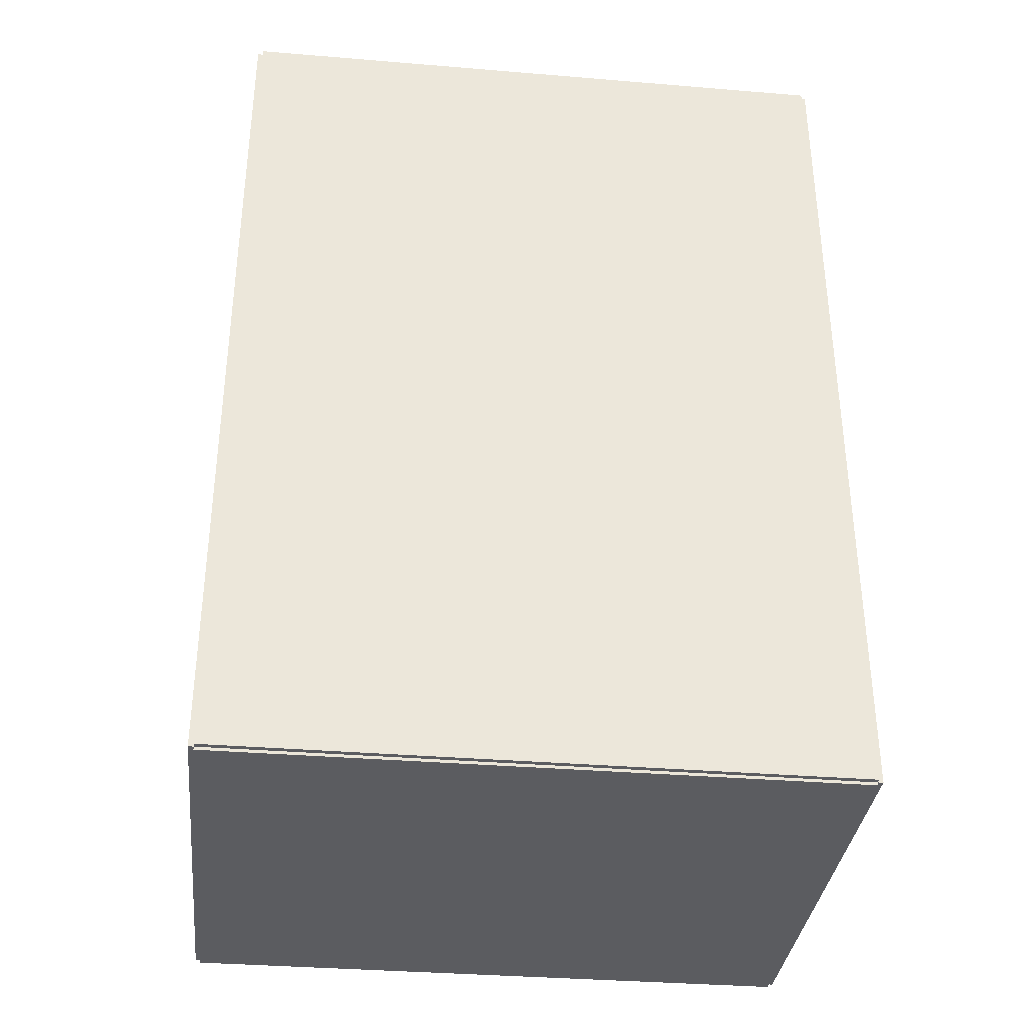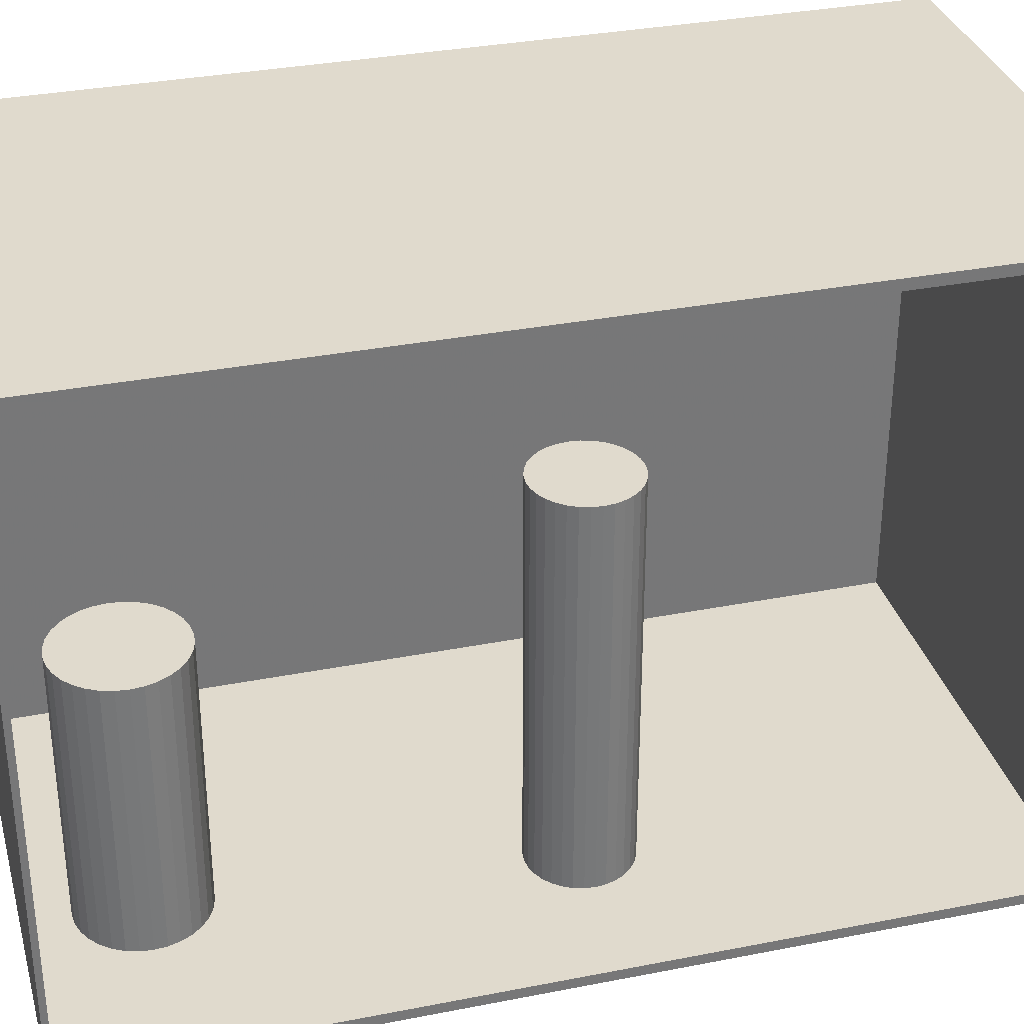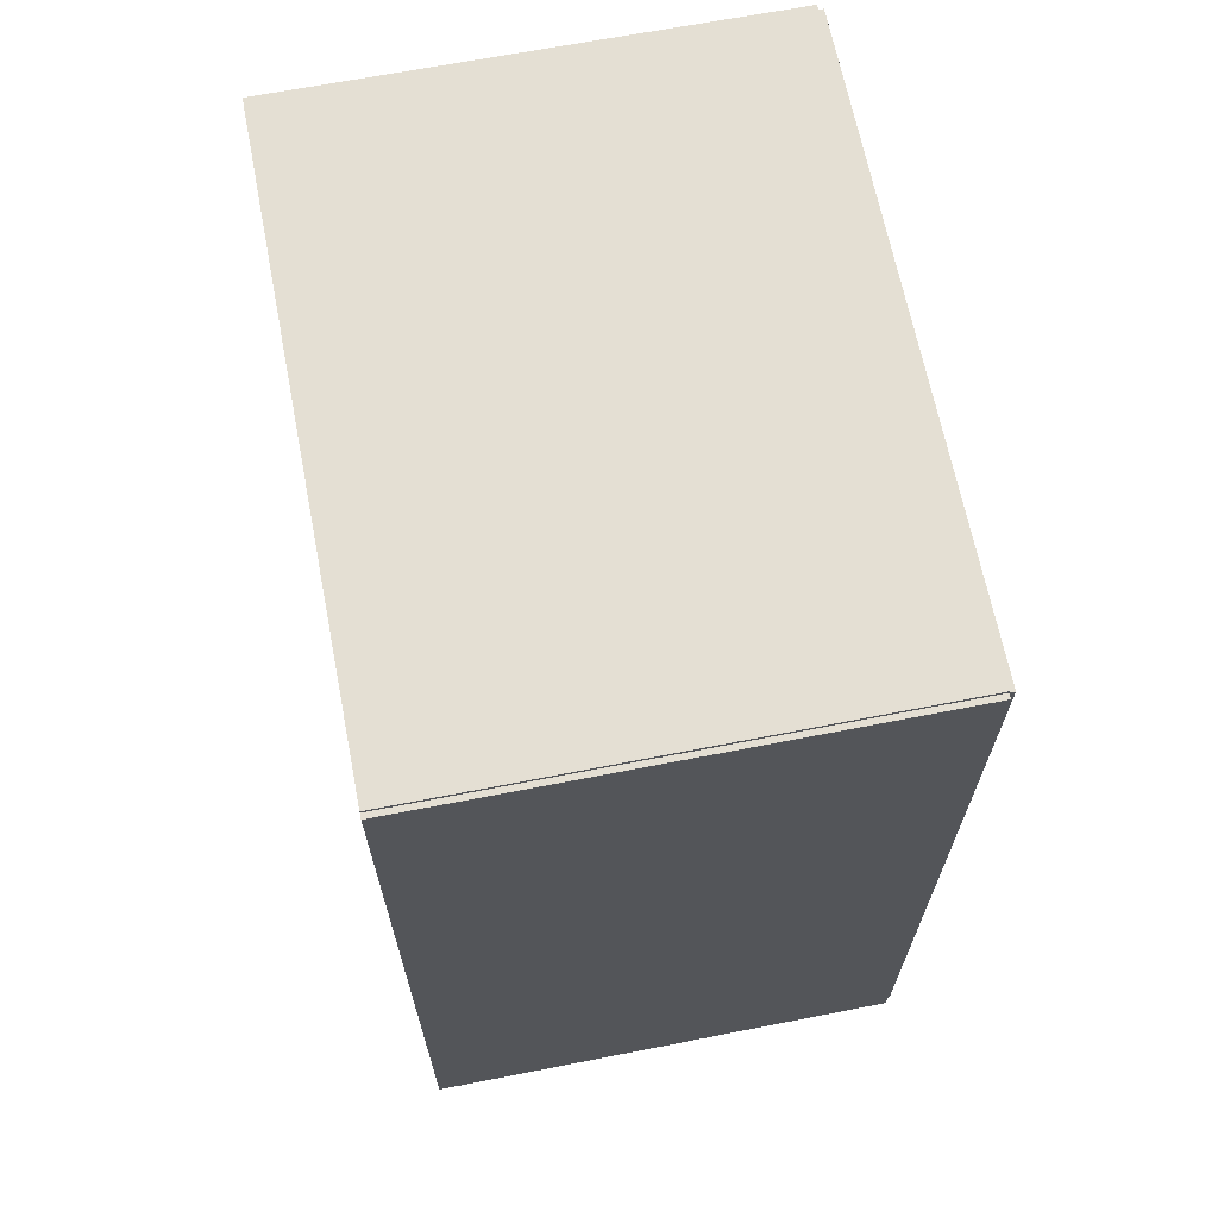
<metadata>
{"format":"obj","ext":"obj","renderer":"f3d","projection":"perspective","resolution":1024,"background":"white","views":[{"elev":-35.0,"azim":-96.3,"up":"+Y"},{"elev":33.1,"azim":74.9,"up":"+Z"},{"elev":66.6,"azim":168.9,"up":"+Y"}]}
</metadata>
<code>
v -0.1089 -0.2009 -0.002388
v -0.1089 -0.2009 0.002388
v -0.1089 0.2009 -0.002388
v -0.1089 0.2009 0.002388
v 0.1089 -0.2009 -0.002388
v 0.1089 -0.2009 0.002388
v 0.1089 0.2009 -0.002388
v 0.1089 0.2009 0.002388
v -0.1065 -0.2009 0
v -0.1113 -0.2009 0
v -0.1065 0.2009 0
v -0.1113 0.2009 0
v -0.1065 -0.2009 0.2812
v -0.1113 -0.2009 0.2812
v -0.1065 0.2009 0.2812
v -0.1113 0.2009 0.2812
v -0.1089 0.1996 0.2812
v -0.1089 0.2023 0.2812
v -0.1089 0.1996 0
v -0.1089 0.2023 0
v 0.1089 0.1996 0.2812
v 0.1089 0.2023 0.2812
v 0.1089 0.1996 0
v 0.1089 0.2023 0
v -0.1089 -0.1996 0
v -0.1089 -0.2023 0
v -0.1089 -0.1996 0.2812
v -0.1089 -0.2023 0.2812
v 0.1089 -0.1996 0
v 0.1089 -0.2023 0
v 0.1089 -0.1996 0.2812
v 0.1089 -0.2023 0.2812
v -0.1089 -0.2009 0.2789
v -0.1089 -0.2009 0.2836
v -0.1089 0.2009 0.2789
v -0.1089 0.2009 0.2836
v 0.1089 -0.2009 0.2789
v 0.1089 -0.2009 0.2836
v 0.1089 0.2009 0.2789
v 0.1089 0.2009 0.2836
v 0.0273 -0.1551 0.004775
v 0.05486 -0.1551 0.004775
v 0.05486 -0.1551 0.06604
v 0.0273 -0.1551 0.06604
v 0.05433 -0.1497 0.004775
v 0.05433 -0.1497 0.06604
v 0.05276 -0.1446 0.004775
v 0.05276 -0.1446 0.06604
v 0.05022 -0.1398 0.004775
v 0.05022 -0.1398 0.06604
v 0.04679 -0.1356 0.004775
v 0.04679 -0.1356 0.06604
v 0.04261 -0.1322 0.004775
v 0.04261 -0.1322 0.06604
v 0.03785 -0.1296 0.004775
v 0.03785 -0.1296 0.06604
v 0.03268 -0.1281 0.004775
v 0.03268 -0.1281 0.06604
v 0.0273 -0.1275 0.004775
v 0.0273 -0.1275 0.06604
v 0.02192 -0.1281 0.004775
v 0.02192 -0.1281 0.06604
v 0.01675 -0.1296 0.004775
v 0.01675 -0.1296 0.06604
v 0.01199 -0.1322 0.004775
v 0.01199 -0.1322 0.06604
v 0.007812 -0.1356 0.004775
v 0.007812 -0.1356 0.06604
v 0.004384 -0.1398 0.004775
v 0.004384 -0.1398 0.06604
v 0.001837 -0.1446 0.004775
v 0.001837 -0.1446 0.06604
v 0.0002688 -0.1497 0.004775
v 0.0002688 -0.1497 0.06604
v -0.0002608 -0.1551 0.004775
v -0.0002608 -0.1551 0.06604
v 0.0002688 -0.1605 0.004775
v 0.0002688 -0.1605 0.06604
v 0.001837 -0.1656 0.004775
v 0.001837 -0.1656 0.06604
v 0.004384 -0.1704 0.004775
v 0.004384 -0.1704 0.06604
v 0.007812 -0.1746 0.004775
v 0.007812 -0.1746 0.06604
v 0.01199 -0.178 0.004775
v 0.01199 -0.178 0.06604
v 0.01675 -0.1806 0.004775
v 0.01675 -0.1806 0.06604
v 0.02192 -0.1821 0.004775
v 0.02192 -0.1821 0.06604
v 0.0273 -0.1827 0.004775
v 0.0273 -0.1827 0.06604
v 0.03268 -0.1821 0.004775
v 0.03268 -0.1821 0.06604
v 0.03785 -0.1806 0.004775
v 0.03785 -0.1806 0.06604
v 0.04261 -0.178 0.004775
v 0.04261 -0.178 0.06604
v 0.04679 -0.1746 0.004775
v 0.04679 -0.1746 0.06604
v 0.05022 -0.1704 0.004775
v 0.05022 -0.1704 0.06604
v 0.05276 -0.1656 0.004775
v 0.05276 -0.1656 0.06604
v 0.05433 -0.1605 0.004775
v 0.05433 -0.1605 0.06604
v 0.0273 -0.1551 0.06604
v 0.05486 -0.1551 0.06604
v 0.05486 -0.1551 0.1273
v 0.0273 -0.1551 0.1273
v 0.05433 -0.1497 0.06604
v 0.05433 -0.1497 0.1273
v 0.05276 -0.1446 0.06604
v 0.05276 -0.1446 0.1273
v 0.05022 -0.1398 0.06604
v 0.05022 -0.1398 0.1273
v 0.04679 -0.1356 0.06604
v 0.04679 -0.1356 0.1273
v 0.04261 -0.1322 0.06604
v 0.04261 -0.1322 0.1273
v 0.03785 -0.1296 0.06604
v 0.03785 -0.1296 0.1273
v 0.03268 -0.1281 0.06604
v 0.03268 -0.1281 0.1273
v 0.0273 -0.1275 0.06604
v 0.0273 -0.1275 0.1273
v 0.02192 -0.1281 0.06604
v 0.02192 -0.1281 0.1273
v 0.01675 -0.1296 0.06604
v 0.01675 -0.1296 0.1273
v 0.01199 -0.1322 0.06604
v 0.01199 -0.1322 0.1273
v 0.007812 -0.1356 0.06604
v 0.007812 -0.1356 0.1273
v 0.004384 -0.1398 0.06604
v 0.004384 -0.1398 0.1273
v 0.001837 -0.1446 0.06604
v 0.001837 -0.1446 0.1273
v 0.0002688 -0.1497 0.06604
v 0.0002688 -0.1497 0.1273
v -0.0002608 -0.1551 0.06604
v -0.0002608 -0.1551 0.1273
v 0.0002688 -0.1605 0.06604
v 0.0002688 -0.1605 0.1273
v 0.001837 -0.1656 0.06604
v 0.001837 -0.1656 0.1273
v 0.004384 -0.1704 0.06604
v 0.004384 -0.1704 0.1273
v 0.007812 -0.1746 0.06604
v 0.007812 -0.1746 0.1273
v 0.01199 -0.178 0.06604
v 0.01199 -0.178 0.1273
v 0.01675 -0.1806 0.06604
v 0.01675 -0.1806 0.1273
v 0.02192 -0.1821 0.06604
v 0.02192 -0.1821 0.1273
v 0.0273 -0.1827 0.06604
v 0.0273 -0.1827 0.1273
v 0.03268 -0.1821 0.06604
v 0.03268 -0.1821 0.1273
v 0.03785 -0.1806 0.06604
v 0.03785 -0.1806 0.1273
v 0.04261 -0.178 0.06604
v 0.04261 -0.178 0.1273
v 0.04679 -0.1746 0.06604
v 0.04679 -0.1746 0.1273
v 0.05022 -0.1704 0.06604
v 0.05022 -0.1704 0.1273
v 0.05276 -0.1656 0.06604
v 0.05276 -0.1656 0.1273
v 0.05433 -0.1605 0.06604
v 0.05433 -0.1605 0.1273
v 0.04129 0.01607 0.004775
v 0.06384 0.01607 0.004775
v 0.06384 0.01607 0.09305
v 0.04129 0.01607 0.09305
v 0.06341 0.02047 0.004775
v 0.06341 0.02047 0.09305
v 0.06212 0.0247 0.004775
v 0.06212 0.0247 0.09305
v 0.06004 0.0286 0.004775
v 0.06004 0.0286 0.09305
v 0.05724 0.03201 0.004775
v 0.05724 0.03201 0.09305
v 0.05382 0.03482 0.004775
v 0.05382 0.03482 0.09305
v 0.04992 0.0369 0.004775
v 0.04992 0.0369 0.09305
v 0.04569 0.03819 0.004775
v 0.04569 0.03819 0.09305
v 0.04129 0.03862 0.004775
v 0.04129 0.03862 0.09305
v 0.03689 0.03819 0.004775
v 0.03689 0.03819 0.09305
v 0.03266 0.0369 0.004775
v 0.03266 0.0369 0.09305
v 0.02876 0.03482 0.004775
v 0.02876 0.03482 0.09305
v 0.02534 0.03201 0.004775
v 0.02534 0.03201 0.09305
v 0.02254 0.0286 0.004775
v 0.02254 0.0286 0.09305
v 0.02045 0.0247 0.004775
v 0.02045 0.0247 0.09305
v 0.01917 0.02047 0.004775
v 0.01917 0.02047 0.09305
v 0.01874 0.01607 0.004775
v 0.01874 0.01607 0.09305
v 0.01917 0.01167 0.004775
v 0.01917 0.01167 0.09305
v 0.02045 0.007436 0.004775
v 0.02045 0.007436 0.09305
v 0.02254 0.003537 0.004775
v 0.02254 0.003537 0.09305
v 0.02534 0.0001194 0.004775
v 0.02534 0.0001194 0.09305
v 0.02876 -0.002685 0.004775
v 0.02876 -0.002685 0.09305
v 0.03266 -0.004769 0.004775
v 0.03266 -0.004769 0.09305
v 0.03689 -0.006053 0.004775
v 0.03689 -0.006053 0.09305
v 0.04129 -0.006486 0.004775
v 0.04129 -0.006486 0.09305
v 0.04569 -0.006053 0.004775
v 0.04569 -0.006053 0.09305
v 0.04992 -0.004769 0.004775
v 0.04992 -0.004769 0.09305
v 0.05382 -0.002685 0.004775
v 0.05382 -0.002685 0.09305
v 0.05724 0.0001194 0.004775
v 0.05724 0.0001194 0.09305
v 0.06004 0.003537 0.004775
v 0.06004 0.003537 0.09305
v 0.06212 0.007436 0.004775
v 0.06212 0.007436 0.09305
v 0.06341 0.01167 0.004775
v 0.06341 0.01167 0.09305
v 0.04129 0.01607 0.09305
v 0.06384 0.01607 0.09305
v 0.06384 0.01607 0.1813
v 0.04129 0.01607 0.1813
v 0.06341 0.02047 0.09305
v 0.06341 0.02047 0.1813
v 0.06212 0.0247 0.09305
v 0.06212 0.0247 0.1813
v 0.06004 0.0286 0.09305
v 0.06004 0.0286 0.1813
v 0.05724 0.03201 0.09305
v 0.05724 0.03201 0.1813
v 0.05382 0.03482 0.09305
v 0.05382 0.03482 0.1813
v 0.04992 0.0369 0.09305
v 0.04992 0.0369 0.1813
v 0.04569 0.03819 0.09305
v 0.04569 0.03819 0.1813
v 0.04129 0.03862 0.09305
v 0.04129 0.03862 0.1813
v 0.03689 0.03819 0.09305
v 0.03689 0.03819 0.1813
v 0.03266 0.0369 0.09305
v 0.03266 0.0369 0.1813
v 0.02876 0.03482 0.09305
v 0.02876 0.03482 0.1813
v 0.02534 0.03201 0.09305
v 0.02534 0.03201 0.1813
v 0.02254 0.0286 0.09305
v 0.02254 0.0286 0.1813
v 0.02045 0.0247 0.09305
v 0.02045 0.0247 0.1813
v 0.01917 0.02047 0.09305
v 0.01917 0.02047 0.1813
v 0.01874 0.01607 0.09305
v 0.01874 0.01607 0.1813
v 0.01917 0.01167 0.09305
v 0.01917 0.01167 0.1813
v 0.02045 0.007436 0.09305
v 0.02045 0.007436 0.1813
v 0.02254 0.003537 0.09305
v 0.02254 0.003537 0.1813
v 0.02534 0.0001194 0.09305
v 0.02534 0.0001194 0.1813
v 0.02876 -0.002685 0.09305
v 0.02876 -0.002685 0.1813
v 0.03266 -0.004769 0.09305
v 0.03266 -0.004769 0.1813
v 0.03689 -0.006053 0.09305
v 0.03689 -0.006053 0.1813
v 0.04129 -0.006486 0.09305
v 0.04129 -0.006486 0.1813
v 0.04569 -0.006053 0.09305
v 0.04569 -0.006053 0.1813
v 0.04992 -0.004769 0.09305
v 0.04992 -0.004769 0.1813
v 0.05382 -0.002685 0.09305
v 0.05382 -0.002685 0.1813
v 0.05724 0.0001194 0.09305
v 0.05724 0.0001194 0.1813
v 0.06004 0.003537 0.09305
v 0.06004 0.003537 0.1813
v 0.06212 0.007436 0.09305
v 0.06212 0.007436 0.1813
v 0.06341 0.01167 0.09305
v 0.06341 0.01167 0.1813
f 2 4 1
f 5 2 1
f 1 4 3
f 3 5 1
f 2 8 4
f 6 2 5
f 6 8 2
f 4 8 3
f 7 5 3
f 3 8 7
f 7 6 5
f 8 6 7
f 10 12 9
f 13 10 9
f 9 12 11
f 11 13 9
f 10 16 12
f 14 10 13
f 14 16 10
f 12 16 11
f 15 13 11
f 11 16 15
f 15 14 13
f 16 14 15
f 18 20 17
f 21 18 17
f 17 20 19
f 19 21 17
f 18 24 20
f 22 18 21
f 22 24 18
f 20 24 19
f 23 21 19
f 19 24 23
f 23 22 21
f 24 22 23
f 26 28 25
f 29 26 25
f 25 28 27
f 27 29 25
f 26 32 28
f 30 26 29
f 30 32 26
f 28 32 27
f 31 29 27
f 27 32 31
f 31 30 29
f 32 30 31
f 34 36 33
f 37 34 33
f 33 36 35
f 35 37 33
f 34 40 36
f 38 34 37
f 38 40 34
f 36 40 35
f 39 37 35
f 35 40 39
f 39 38 37
f 40 38 39
f 42 41 45
f 42 45 43
f 43 45 46
f 43 46 44
f 45 41 47
f 45 47 46
f 46 47 48
f 46 48 44
f 47 41 49
f 47 49 48
f 48 49 50
f 48 50 44
f 49 41 51
f 49 51 50
f 50 51 52
f 50 52 44
f 51 41 53
f 51 53 52
f 52 53 54
f 52 54 44
f 53 41 55
f 53 55 54
f 54 55 56
f 54 56 44
f 55 41 57
f 55 57 56
f 56 57 58
f 56 58 44
f 57 41 59
f 57 59 58
f 58 59 60
f 58 60 44
f 59 41 61
f 59 61 60
f 60 61 62
f 60 62 44
f 61 41 63
f 61 63 62
f 62 63 64
f 62 64 44
f 63 41 65
f 63 65 64
f 64 65 66
f 64 66 44
f 65 41 67
f 65 67 66
f 66 67 68
f 66 68 44
f 67 41 69
f 67 69 68
f 68 69 70
f 68 70 44
f 69 41 71
f 69 71 70
f 70 71 72
f 70 72 44
f 71 41 73
f 71 73 72
f 72 73 74
f 72 74 44
f 73 41 75
f 73 75 74
f 74 75 76
f 74 76 44
f 75 41 77
f 75 77 76
f 76 77 78
f 76 78 44
f 77 41 79
f 77 79 78
f 78 79 80
f 78 80 44
f 79 41 81
f 79 81 80
f 80 81 82
f 80 82 44
f 81 41 83
f 81 83 82
f 82 83 84
f 82 84 44
f 83 41 85
f 83 85 84
f 84 85 86
f 84 86 44
f 85 41 87
f 85 87 86
f 86 87 88
f 86 88 44
f 87 41 89
f 87 89 88
f 88 89 90
f 88 90 44
f 89 41 91
f 89 91 90
f 90 91 92
f 90 92 44
f 91 41 93
f 91 93 92
f 92 93 94
f 92 94 44
f 93 41 95
f 93 95 94
f 94 95 96
f 94 96 44
f 95 41 97
f 95 97 96
f 96 97 98
f 96 98 44
f 97 41 99
f 97 99 98
f 98 99 100
f 98 100 44
f 99 41 101
f 99 101 100
f 100 101 102
f 100 102 44
f 101 41 103
f 101 103 102
f 102 103 104
f 102 104 44
f 103 41 105
f 103 105 104
f 104 105 106
f 104 106 44
f 105 41 42
f 105 42 106
f 106 42 43
f 106 43 44
f 108 107 111
f 108 111 109
f 109 111 112
f 109 112 110
f 111 107 113
f 111 113 112
f 112 113 114
f 112 114 110
f 113 107 115
f 113 115 114
f 114 115 116
f 114 116 110
f 115 107 117
f 115 117 116
f 116 117 118
f 116 118 110
f 117 107 119
f 117 119 118
f 118 119 120
f 118 120 110
f 119 107 121
f 119 121 120
f 120 121 122
f 120 122 110
f 121 107 123
f 121 123 122
f 122 123 124
f 122 124 110
f 123 107 125
f 123 125 124
f 124 125 126
f 124 126 110
f 125 107 127
f 125 127 126
f 126 127 128
f 126 128 110
f 127 107 129
f 127 129 128
f 128 129 130
f 128 130 110
f 129 107 131
f 129 131 130
f 130 131 132
f 130 132 110
f 131 107 133
f 131 133 132
f 132 133 134
f 132 134 110
f 133 107 135
f 133 135 134
f 134 135 136
f 134 136 110
f 135 107 137
f 135 137 136
f 136 137 138
f 136 138 110
f 137 107 139
f 137 139 138
f 138 139 140
f 138 140 110
f 139 107 141
f 139 141 140
f 140 141 142
f 140 142 110
f 141 107 143
f 141 143 142
f 142 143 144
f 142 144 110
f 143 107 145
f 143 145 144
f 144 145 146
f 144 146 110
f 145 107 147
f 145 147 146
f 146 147 148
f 146 148 110
f 147 107 149
f 147 149 148
f 148 149 150
f 148 150 110
f 149 107 151
f 149 151 150
f 150 151 152
f 150 152 110
f 151 107 153
f 151 153 152
f 152 153 154
f 152 154 110
f 153 107 155
f 153 155 154
f 154 155 156
f 154 156 110
f 155 107 157
f 155 157 156
f 156 157 158
f 156 158 110
f 157 107 159
f 157 159 158
f 158 159 160
f 158 160 110
f 159 107 161
f 159 161 160
f 160 161 162
f 160 162 110
f 161 107 163
f 161 163 162
f 162 163 164
f 162 164 110
f 163 107 165
f 163 165 164
f 164 165 166
f 164 166 110
f 165 107 167
f 165 167 166
f 166 167 168
f 166 168 110
f 167 107 169
f 167 169 168
f 168 169 170
f 168 170 110
f 169 107 171
f 169 171 170
f 170 171 172
f 170 172 110
f 171 107 108
f 171 108 172
f 172 108 109
f 172 109 110
f 174 173 177
f 174 177 175
f 175 177 178
f 175 178 176
f 177 173 179
f 177 179 178
f 178 179 180
f 178 180 176
f 179 173 181
f 179 181 180
f 180 181 182
f 180 182 176
f 181 173 183
f 181 183 182
f 182 183 184
f 182 184 176
f 183 173 185
f 183 185 184
f 184 185 186
f 184 186 176
f 185 173 187
f 185 187 186
f 186 187 188
f 186 188 176
f 187 173 189
f 187 189 188
f 188 189 190
f 188 190 176
f 189 173 191
f 189 191 190
f 190 191 192
f 190 192 176
f 191 173 193
f 191 193 192
f 192 193 194
f 192 194 176
f 193 173 195
f 193 195 194
f 194 195 196
f 194 196 176
f 195 173 197
f 195 197 196
f 196 197 198
f 196 198 176
f 197 173 199
f 197 199 198
f 198 199 200
f 198 200 176
f 199 173 201
f 199 201 200
f 200 201 202
f 200 202 176
f 201 173 203
f 201 203 202
f 202 203 204
f 202 204 176
f 203 173 205
f 203 205 204
f 204 205 206
f 204 206 176
f 205 173 207
f 205 207 206
f 206 207 208
f 206 208 176
f 207 173 209
f 207 209 208
f 208 209 210
f 208 210 176
f 209 173 211
f 209 211 210
f 210 211 212
f 210 212 176
f 211 173 213
f 211 213 212
f 212 213 214
f 212 214 176
f 213 173 215
f 213 215 214
f 214 215 216
f 214 216 176
f 215 173 217
f 215 217 216
f 216 217 218
f 216 218 176
f 217 173 219
f 217 219 218
f 218 219 220
f 218 220 176
f 219 173 221
f 219 221 220
f 220 221 222
f 220 222 176
f 221 173 223
f 221 223 222
f 222 223 224
f 222 224 176
f 223 173 225
f 223 225 224
f 224 225 226
f 224 226 176
f 225 173 227
f 225 227 226
f 226 227 228
f 226 228 176
f 227 173 229
f 227 229 228
f 228 229 230
f 228 230 176
f 229 173 231
f 229 231 230
f 230 231 232
f 230 232 176
f 231 173 233
f 231 233 232
f 232 233 234
f 232 234 176
f 233 173 235
f 233 235 234
f 234 235 236
f 234 236 176
f 235 173 237
f 235 237 236
f 236 237 238
f 236 238 176
f 237 173 174
f 237 174 238
f 238 174 175
f 238 175 176
f 240 239 243
f 240 243 241
f 241 243 244
f 241 244 242
f 243 239 245
f 243 245 244
f 244 245 246
f 244 246 242
f 245 239 247
f 245 247 246
f 246 247 248
f 246 248 242
f 247 239 249
f 247 249 248
f 248 249 250
f 248 250 242
f 249 239 251
f 249 251 250
f 250 251 252
f 250 252 242
f 251 239 253
f 251 253 252
f 252 253 254
f 252 254 242
f 253 239 255
f 253 255 254
f 254 255 256
f 254 256 242
f 255 239 257
f 255 257 256
f 256 257 258
f 256 258 242
f 257 239 259
f 257 259 258
f 258 259 260
f 258 260 242
f 259 239 261
f 259 261 260
f 260 261 262
f 260 262 242
f 261 239 263
f 261 263 262
f 262 263 264
f 262 264 242
f 263 239 265
f 263 265 264
f 264 265 266
f 264 266 242
f 265 239 267
f 265 267 266
f 266 267 268
f 266 268 242
f 267 239 269
f 267 269 268
f 268 269 270
f 268 270 242
f 269 239 271
f 269 271 270
f 270 271 272
f 270 272 242
f 271 239 273
f 271 273 272
f 272 273 274
f 272 274 242
f 273 239 275
f 273 275 274
f 274 275 276
f 274 276 242
f 275 239 277
f 275 277 276
f 276 277 278
f 276 278 242
f 277 239 279
f 277 279 278
f 278 279 280
f 278 280 242
f 279 239 281
f 279 281 280
f 280 281 282
f 280 282 242
f 281 239 283
f 281 283 282
f 282 283 284
f 282 284 242
f 283 239 285
f 283 285 284
f 284 285 286
f 284 286 242
f 285 239 287
f 285 287 286
f 286 287 288
f 286 288 242
f 287 239 289
f 287 289 288
f 288 289 290
f 288 290 242
f 289 239 291
f 289 291 290
f 290 291 292
f 290 292 242
f 291 239 293
f 291 293 292
f 292 293 294
f 292 294 242
f 293 239 295
f 293 295 294
f 294 295 296
f 294 296 242
f 295 239 297
f 295 297 296
f 296 297 298
f 296 298 242
f 297 239 299
f 297 299 298
f 298 299 300
f 298 300 242
f 299 239 301
f 299 301 300
f 300 301 302
f 300 302 242
f 301 239 303
f 301 303 302
f 302 303 304
f 302 304 242
f 303 239 240
f 303 240 304
f 304 240 241
f 304 241 242

</code>
